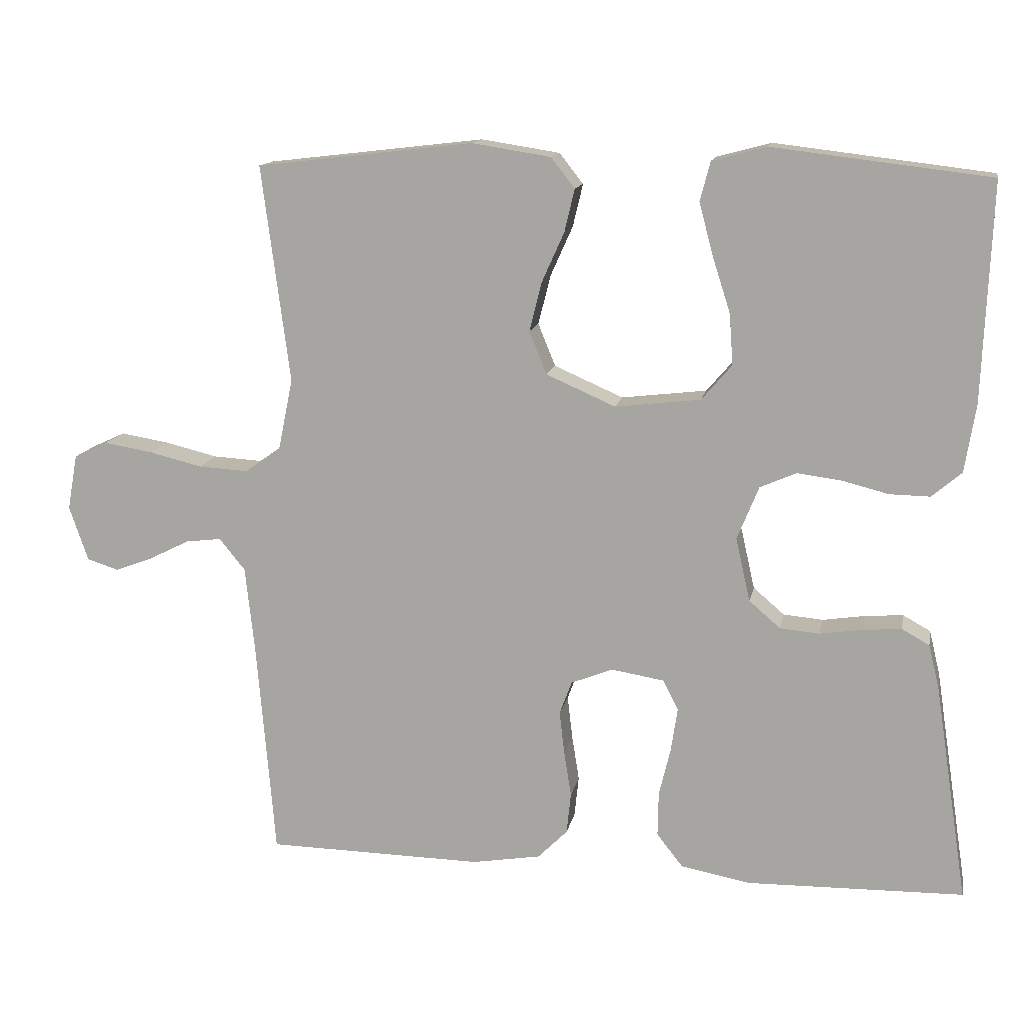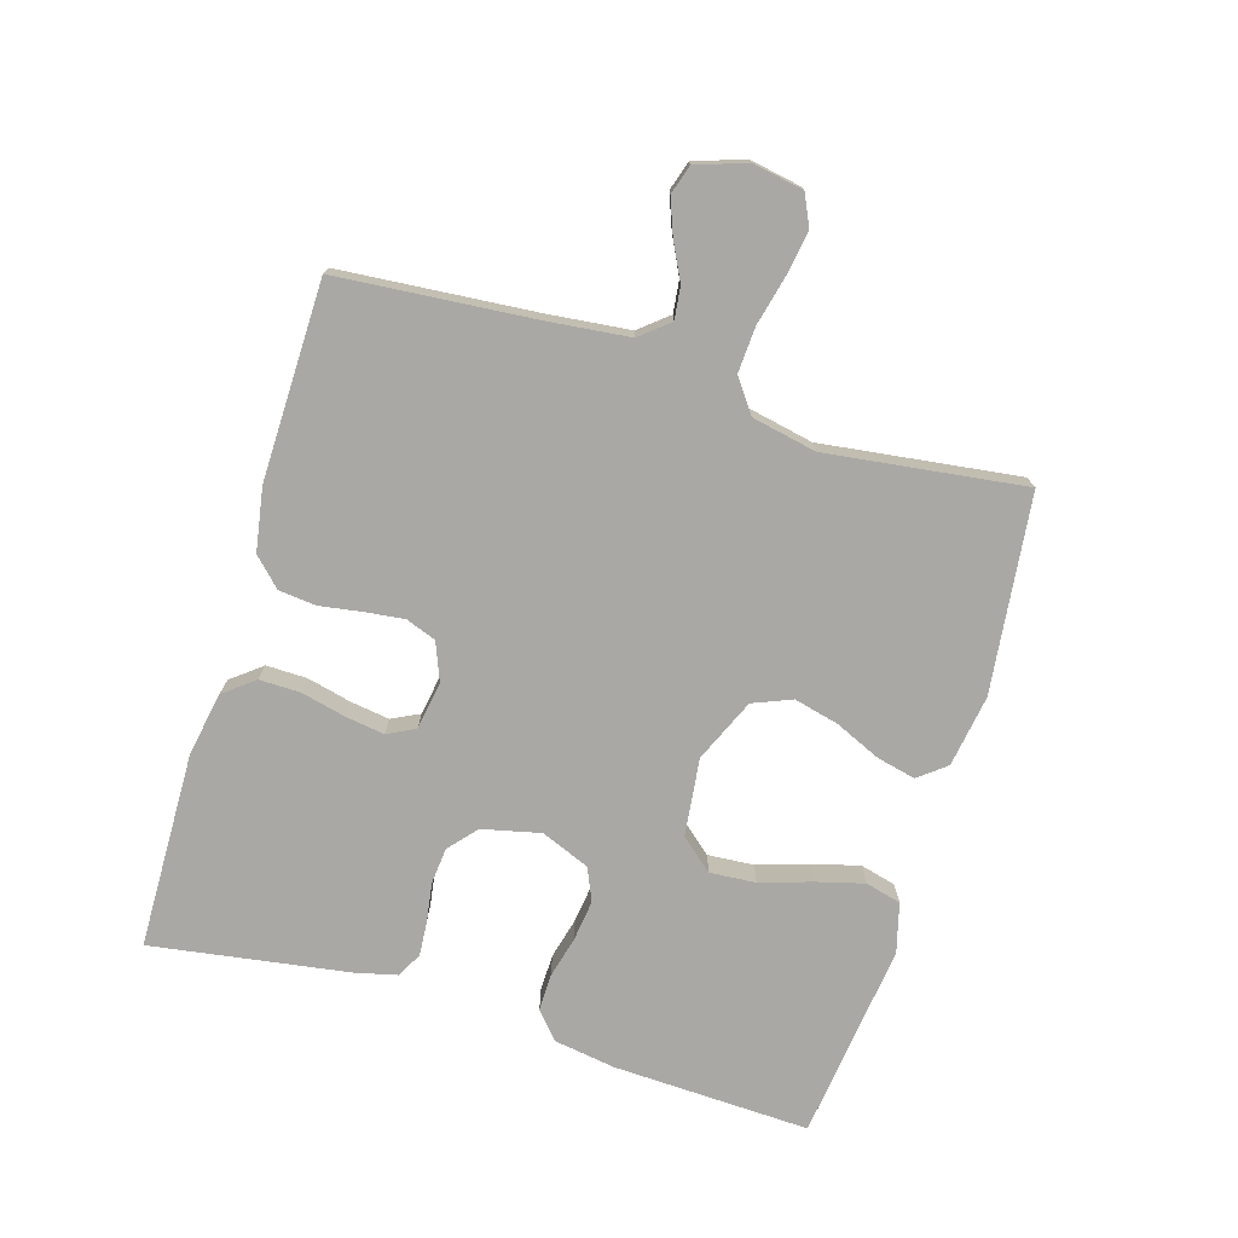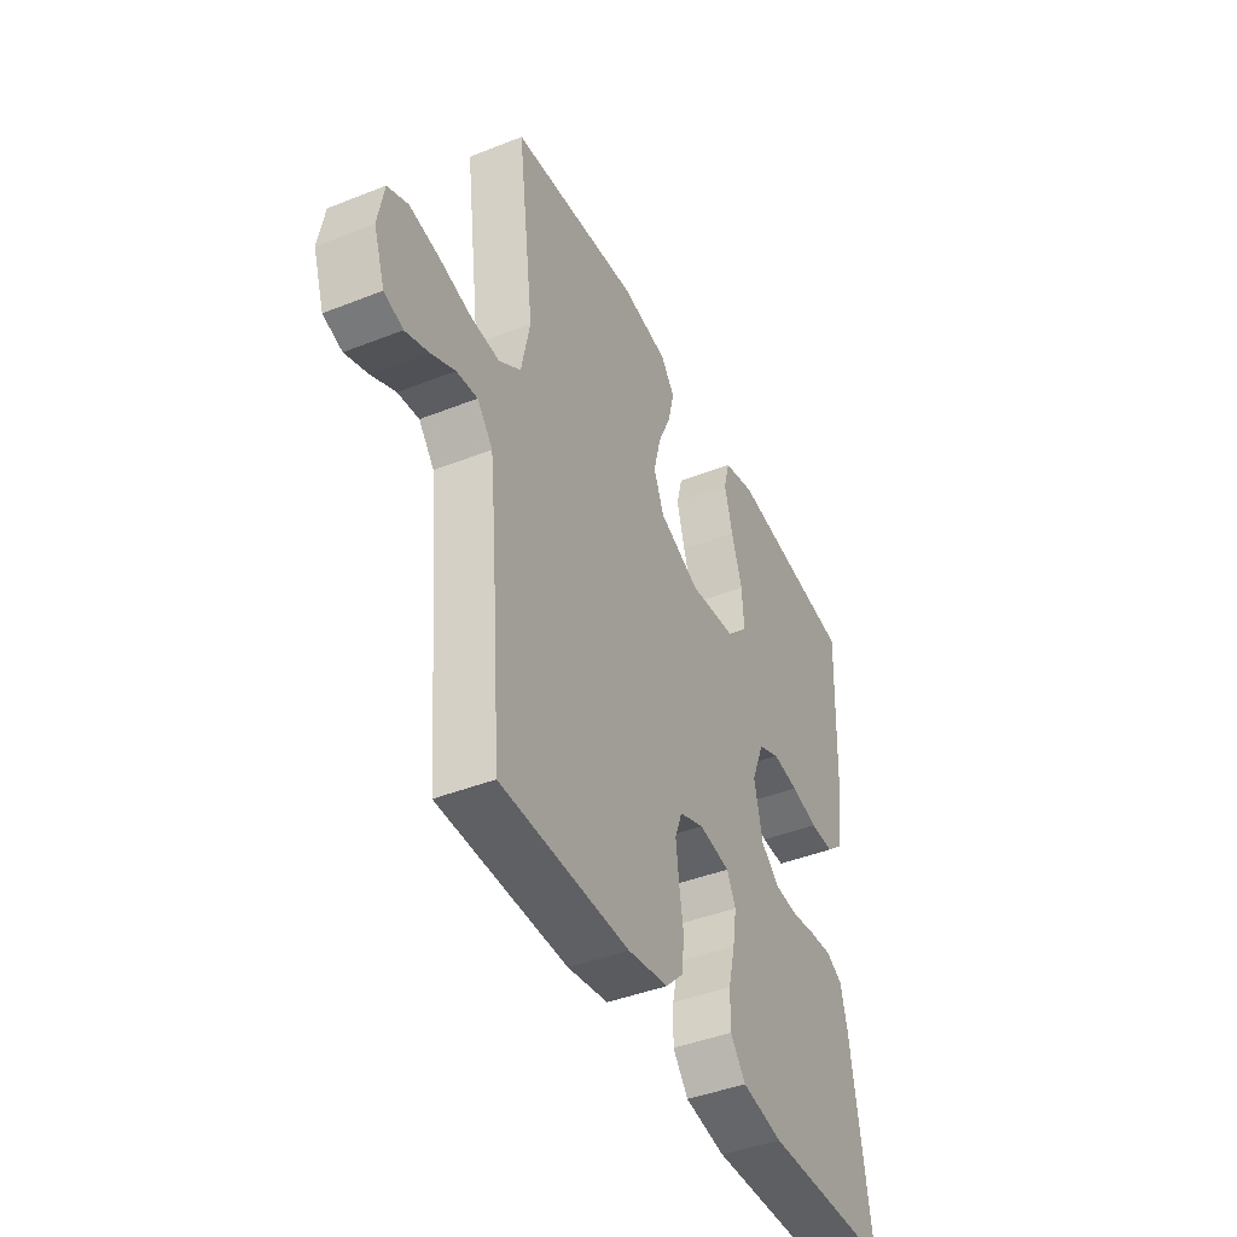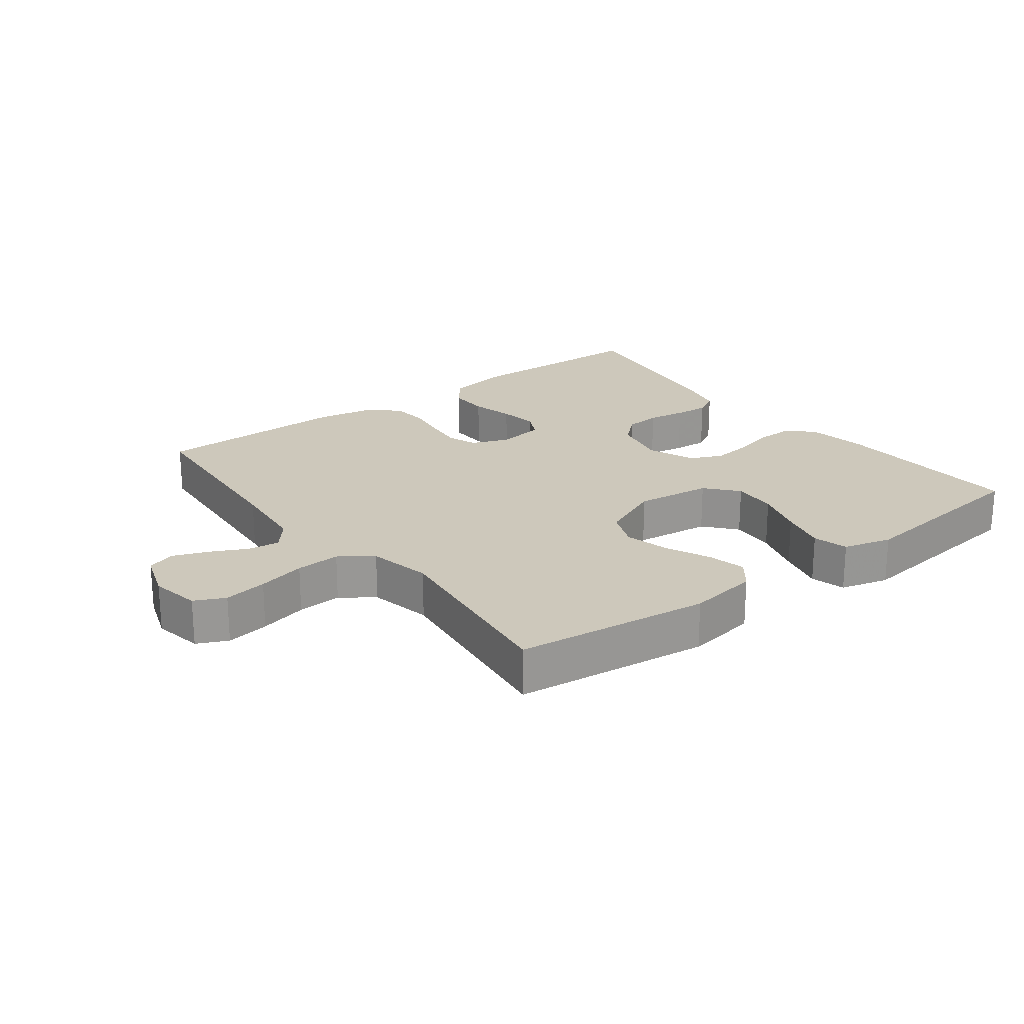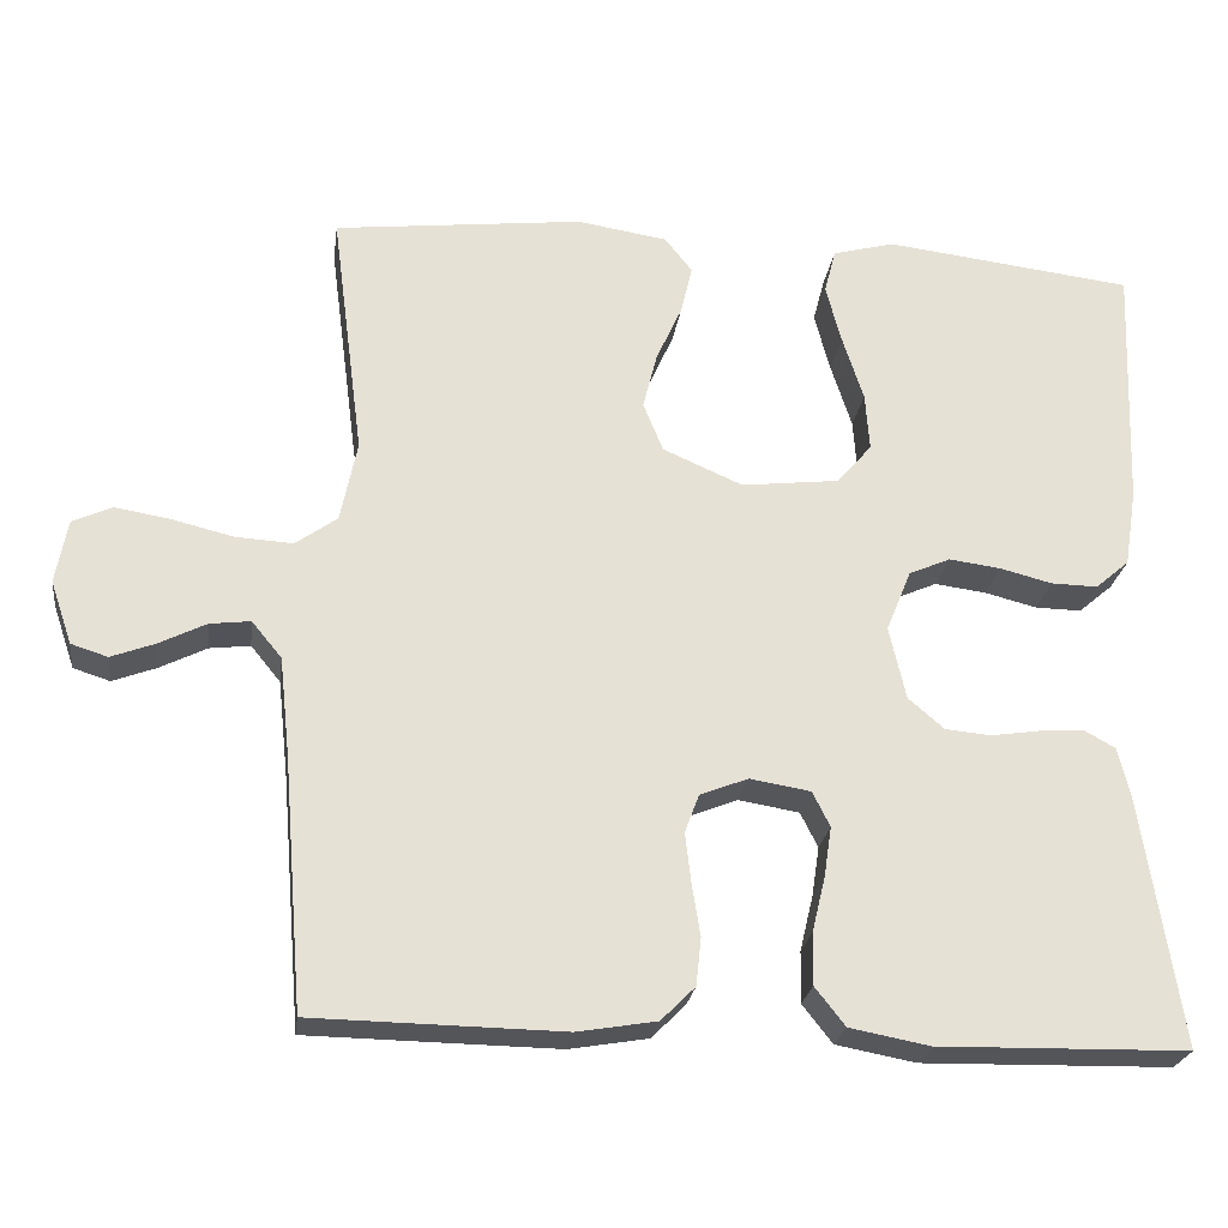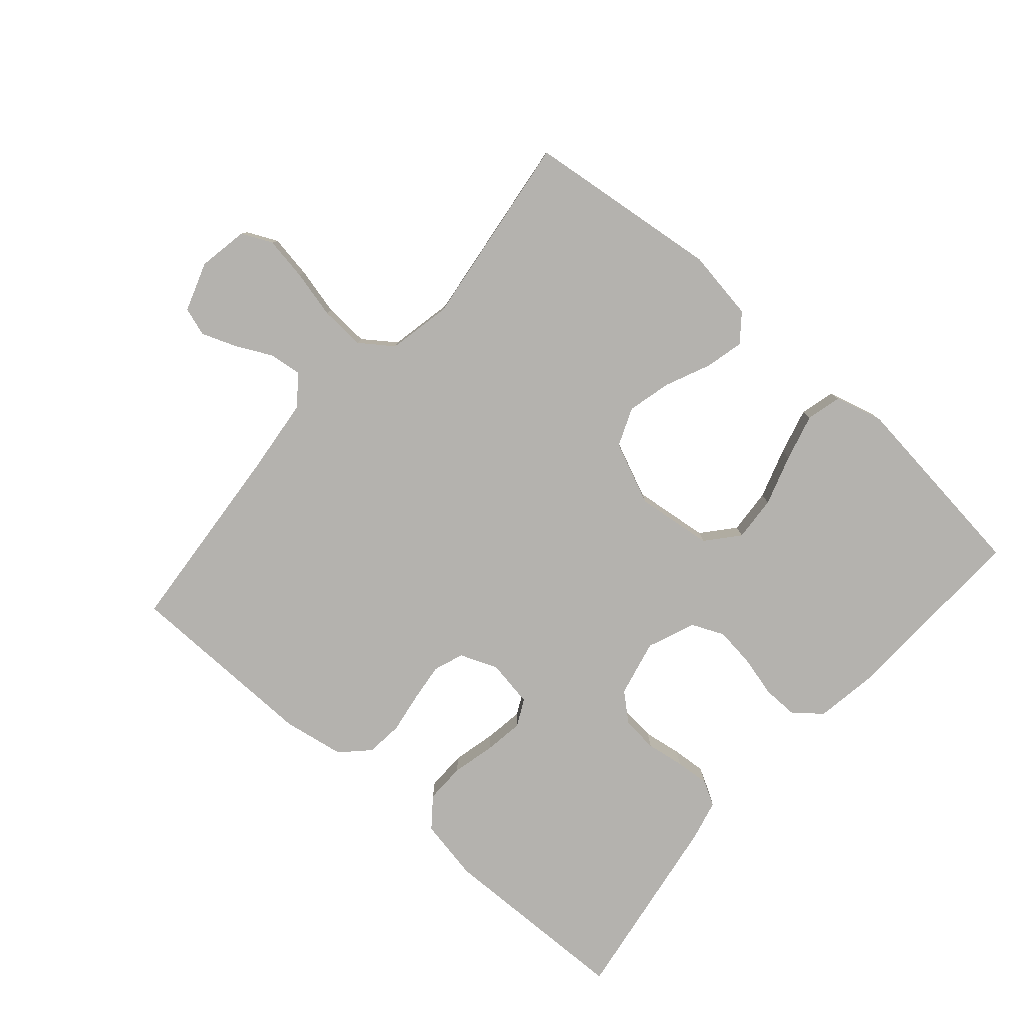
<metadata>
{"format":"obj","ext":"obj","renderer":"f3d","projection":"perspective","resolution":1024,"background":"white","views":[{"elev":13.5,"azim":10.9,"up":"+Z"},{"elev":-74.9,"azim":-106.8,"up":"+Y"},{"elev":-42.7,"azim":-64.8,"up":"+Z"},{"elev":22.0,"azim":-37.2,"up":"+Y"},{"elev":-24.6,"azim":-7.7,"up":"+Z"},{"elev":-79.7,"azim":-41.1,"up":"+Y"}]}
</metadata>
<code>
v 0.5 0.07 0.5
v 0.488 0.07 0.2
v 0.473 0.07 0.106
v 0.432 0.07 0.071
v 0.376 0.07 0.072
v 0.313 0.07 0.088
v 0.251 0.07 0.096
v 0.201 0.07 0.074
v 0.171 0.07 0
v 0.191 0.07 -0.088
v 0.234 0.07 -0.125
v 0.289 0.07 -0.13
v 0.348 0.07 -0.121
v 0.401 0.07 -0.117
v 0.439 0.07 -0.138
v 0.454 0.07 -0.2
v 0.5 0.07 -0.5
v 0.2 0.07 -0.506
v 0.104 0.07 -0.488
v 0.068 0.07 -0.442
v 0.069 0.07 -0.38
v 0.085 0.07 -0.313
v 0.094 0.07 -0.253
v 0.073 0.07 -0.211
v 0 0.07 -0.199
v -0.058 0.07 -0.222
v -0.075 0.07 -0.268
v -0.068 0.07 -0.328
v -0.058 0.07 -0.391
v -0.064 0.07 -0.448
v -0.105 0.07 -0.489
v -0.2 0.07 -0.505
v -0.5 0.07 -0.5
v -0.525 0.07 -0.2
v -0.538 0.07 -0.08
v -0.574 0.07 -0.036
v -0.623 0.07 -0.042
v -0.679 0.07 -0.07
v -0.732 0.07 -0.09
v -0.776 0.07 -0.076
v -0.802 0.07 0
v -0.788 0.07 0.077
v -0.741 0.07 0.099
v -0.674 0.07 0.088
v -0.6 0.07 0.07
v -0.531 0.07 0.066
v -0.481 0.07 0.102
v -0.461 0.07 0.2
v -0.5 0.07 0.5
v -0.2 0.07 0.535
v -0.091 0.07 0.518
v -0.058 0.07 0.476
v -0.072 0.07 0.417
v -0.103 0.07 0.348
v -0.12 0.07 0.28
v -0.096 0.07 0.221
v 0 0.07 0.179
v 0.118 0.07 0.193
v 0.16 0.07 0.242
v 0.155 0.07 0.312
v 0.13 0.07 0.39
v 0.111 0.07 0.462
v 0.125 0.07 0.516
v 0.2 0.07 0.536
v 0.5 0 0.5
v 0.488 0 0.2
v 0.473 0 0.106
v 0.432 0 0.071
v 0.376 0 0.072
v 0.313 0 0.088
v 0.251 0 0.096
v 0.201 0 0.074
v 0.171 0 0
v 0.191 0 -0.088
v 0.234 0 -0.125
v 0.289 0 -0.13
v 0.348 0 -0.121
v 0.401 0 -0.117
v 0.439 0 -0.138
v 0.454 0 -0.2
v 0.5 0 -0.5
v 0.2 0 -0.506
v 0.104 0 -0.488
v 0.068 0 -0.442
v 0.069 0 -0.38
v 0.085 0 -0.313
v 0.094 0 -0.253
v 0.073 0 -0.211
v 0 0 -0.199
v -0.058 0 -0.222
v -0.075 0 -0.268
v -0.068 0 -0.328
v -0.058 0 -0.391
v -0.064 0 -0.448
v -0.105 0 -0.489
v -0.2 0 -0.505
v -0.5 0 -0.5
v -0.525 0 -0.2
v -0.538 0 -0.08
v -0.574 0 -0.036
v -0.623 0 -0.042
v -0.679 0 -0.07
v -0.732 0 -0.09
v -0.776 0 -0.076
v -0.802 0 0
v -0.788 0 0.077
v -0.741 0 0.099
v -0.674 0 0.088
v -0.6 0 0.07
v -0.531 0 0.066
v -0.481 0 0.102
v -0.461 0 0.2
v -0.5 0 0.5
v -0.2 0 0.535
v -0.091 0 0.518
v -0.058 0 0.476
v -0.072 0 0.417
v -0.103 0 0.348
v -0.12 0 0.28
v -0.096 0 0.221
v 0 0 0.179
v 0.118 0 0.193
v 0.16 0 0.242
v 0.155 0 0.312
v 0.13 0 0.39
v 0.111 0 0.462
v 0.125 0 0.516
v 0.2 0 0.536
f 4 5 6
f 3 4 6
f 2 3 6
f 1 2 6
f 64 1 6
f 63 64 6
f 62 63 6
f 61 62 6
f 60 61 6
f 59 60 6 7
f 58 59 7 8
f 57 58 8 9
f 56 57 9 10
f 52 53 54
f 51 52 54
f 50 51 54
f 49 50 54
f 48 49 54
f 47 48 54 55
f 46 47 55 56
f 43 44 45
f 42 43 45
f 41 42 45
f 40 41 45
f 39 40 45
f 38 39 45
f 37 38 45
f 36 37 45 46
f 46 56 10
f 36 46 10
f 35 36 10
f 32 33 34
f 31 32 34
f 30 31 34
f 29 30 34
f 28 29 34
f 27 28 34 35
f 20 21 22
f 19 20 22
f 18 19 22
f 17 18 22
f 16 17 22
f 15 16 22
f 14 15 22
f 13 14 22
f 12 13 22
f 11 12 22 23
f 10 11 23 24
f 26 27 35
f 25 26 35 10
f 10 24 25
f 70 69 68
f 70 68 67
f 70 67 66
f 70 66 65
f 70 65 128
f 70 128 127
f 70 127 126
f 70 126 125
f 70 125 124
f 71 70 124 123
f 72 71 123 122
f 73 72 122 121
f 74 73 121 120
f 118 117 116
f 118 116 115
f 118 115 114
f 118 114 113
f 118 113 112
f 119 118 112 111
f 120 119 111 110
f 109 108 107
f 109 107 106
f 109 106 105
f 109 105 104
f 109 104 103
f 109 103 102
f 109 102 101
f 110 109 101 100
f 74 120 110
f 74 110 100
f 74 100 99
f 98 97 96
f 98 96 95
f 98 95 94
f 98 94 93
f 98 93 92
f 99 98 92 91
f 86 85 84
f 86 84 83
f 86 83 82
f 86 82 81
f 86 81 80
f 86 80 79
f 86 79 78
f 86 78 77
f 86 77 76
f 87 86 76 75
f 88 87 75 74
f 99 91 90
f 74 99 90 89
f 89 88 74
f 1 65 66 2
f 2 66 67 3
f 3 67 68 4
f 4 68 69 5
f 5 69 70 6
f 6 70 71 7
f 7 71 72 8
f 8 72 73 9
f 9 73 74 10
f 10 74 75 11
f 11 75 76 12
f 12 76 77 13
f 13 77 78 14
f 14 78 79 15
f 15 79 80 16
f 16 80 81 17
f 17 81 82 18
f 18 82 83 19
f 19 83 84 20
f 20 84 85 21
f 21 85 86 22
f 22 86 87 23
f 23 87 88 24
f 24 88 89 25
f 25 89 90 26
f 26 90 91 27
f 27 91 92 28
f 28 92 93 29
f 29 93 94 30
f 30 94 95 31
f 31 95 96 32
f 32 96 97 33
f 33 97 98 34
f 34 98 99 35
f 35 99 100 36
f 36 100 101 37
f 37 101 102 38
f 38 102 103 39
f 39 103 104 40
f 40 104 105 41
f 41 105 106 42
f 42 106 107 43
f 43 107 108 44
f 44 108 109 45
f 45 109 110 46
f 46 110 111 47
f 47 111 112 48
f 48 112 113 49
f 49 113 114 50
f 50 114 115 51
f 51 115 116 52
f 52 116 117 53
f 53 117 118 54
f 54 118 119 55
f 55 119 120 56
f 56 120 121 57
f 57 121 122 58
f 58 122 123 59
f 59 123 124 60
f 60 124 125 61
f 61 125 126 62
f 62 126 127 63
f 63 127 128 64
f 64 128 65 1

</code>
